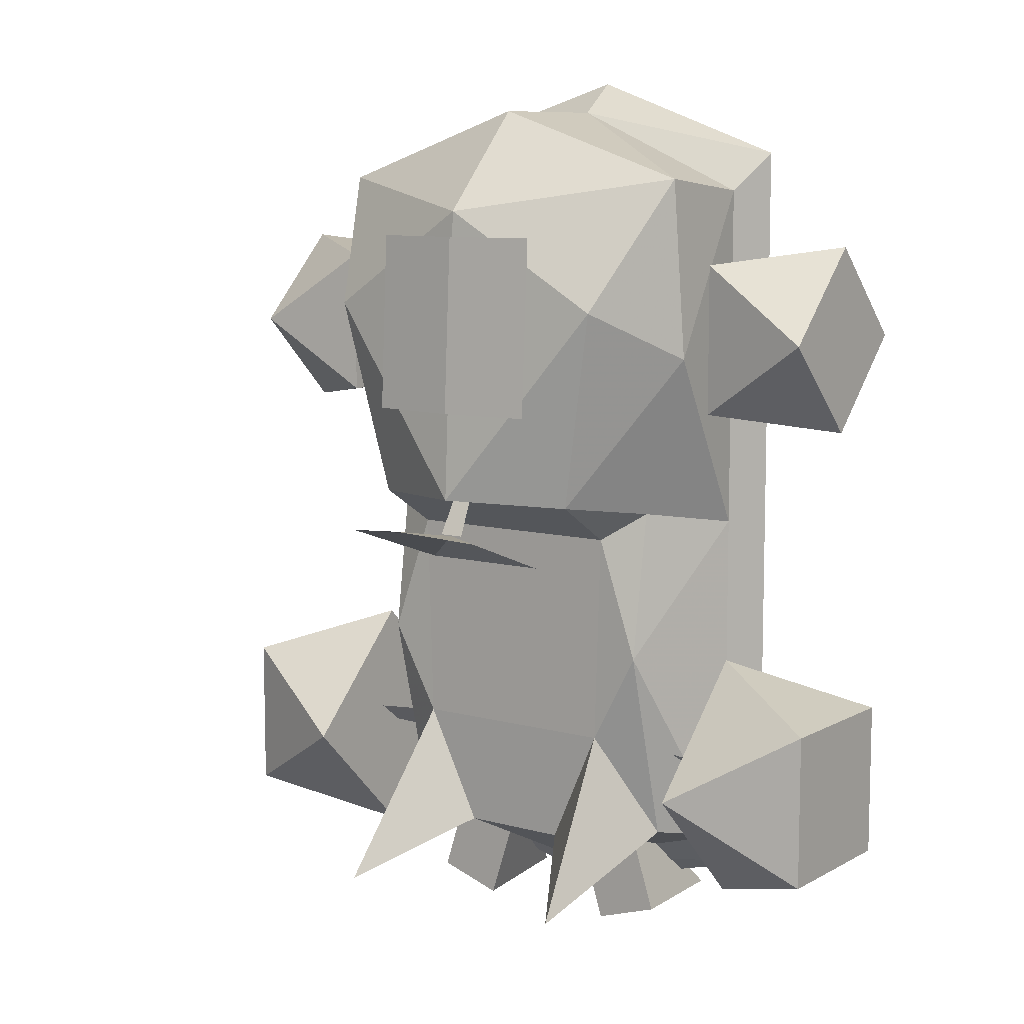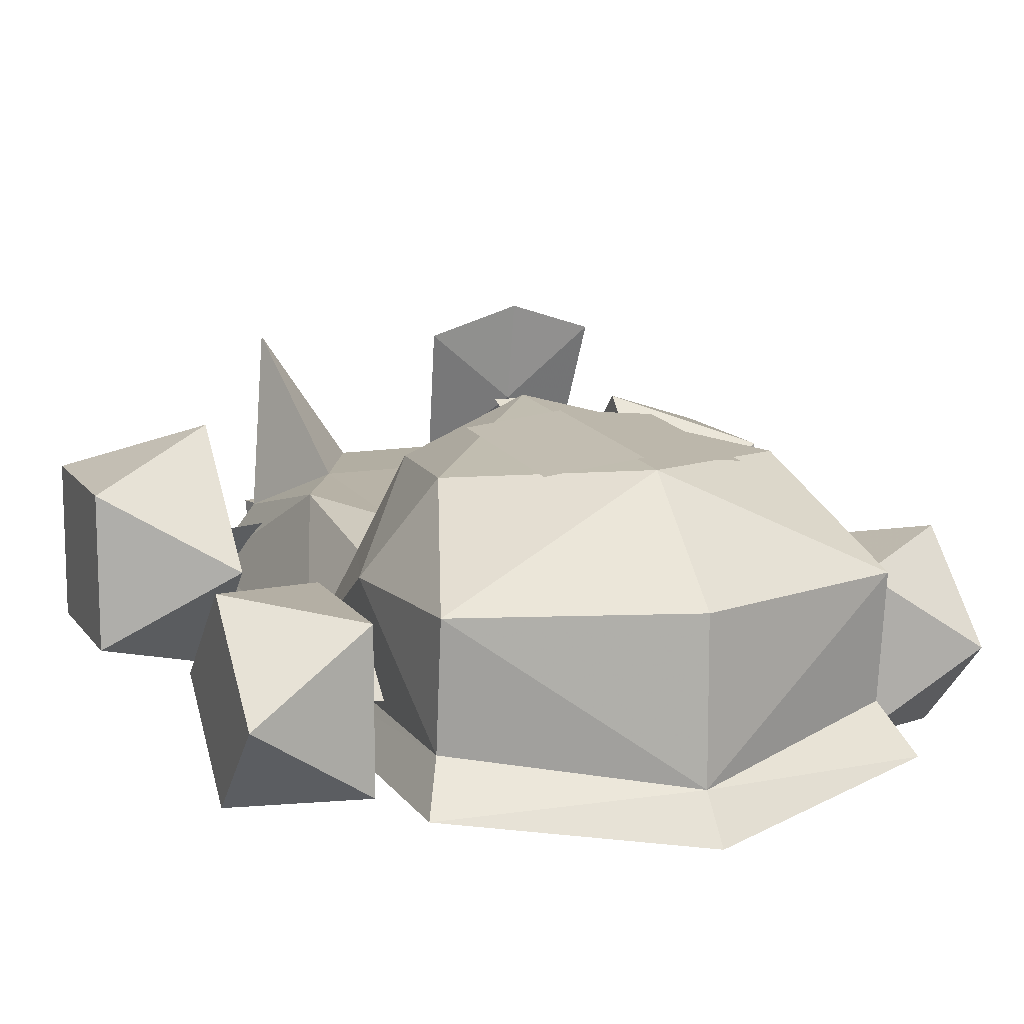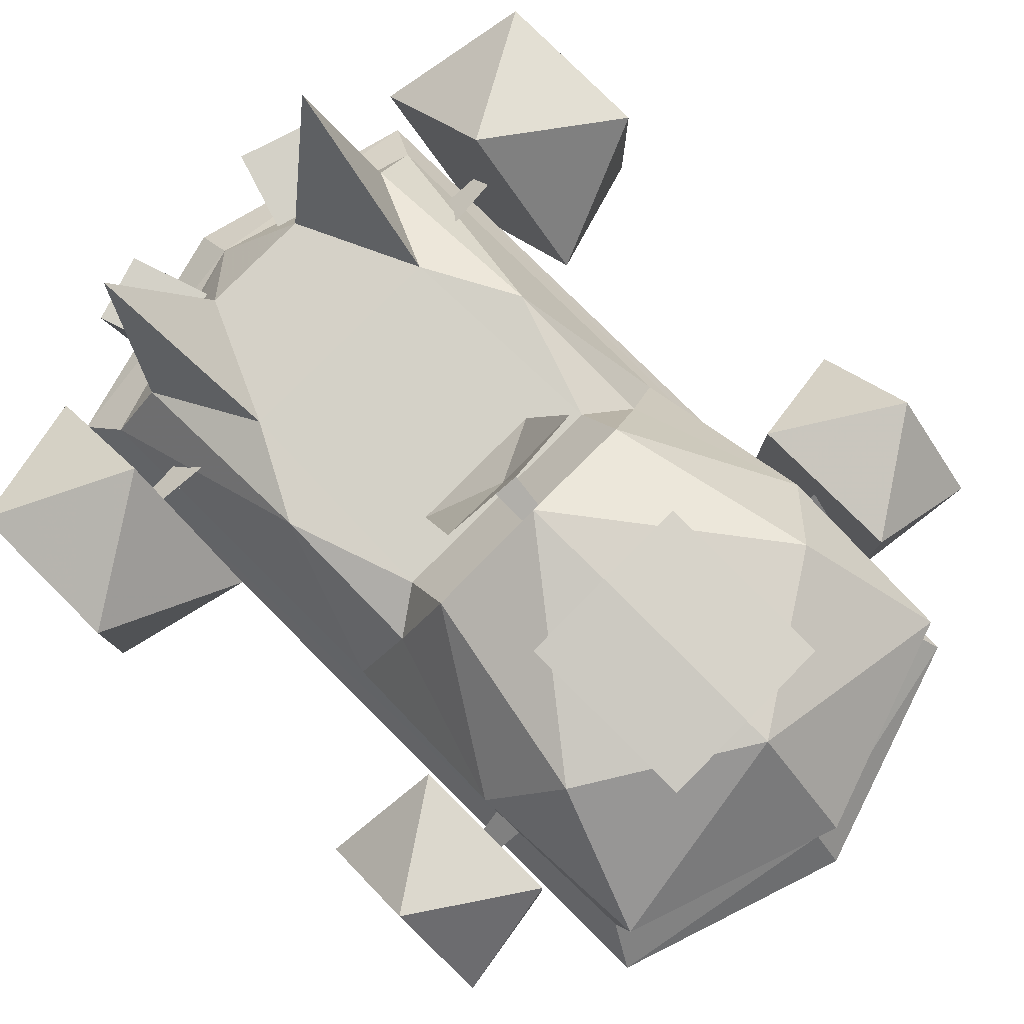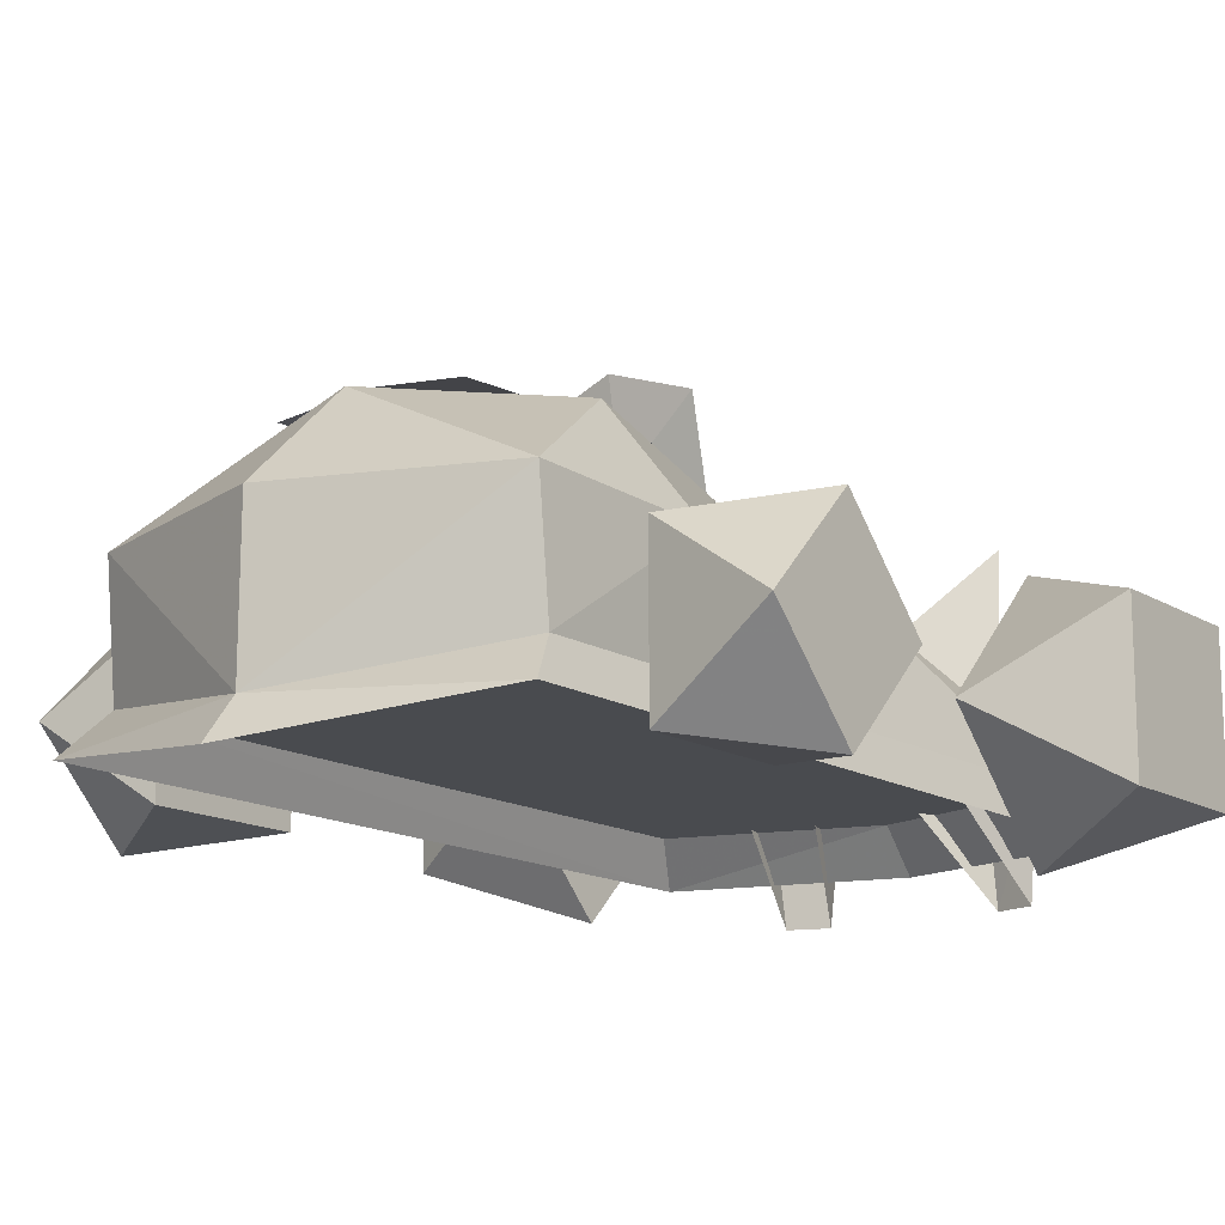
<metadata>
{"format":"obj","ext":"obj","renderer":"f3d","projection":"perspective","resolution":1024,"background":"white","views":[{"elev":9.0,"azim":-144.3,"up":"+Z"},{"elev":12.7,"azim":-21.8,"up":"+Y"},{"elev":79.8,"azim":-45.2,"up":"+Y"},{"elev":-14.1,"azim":36.6,"up":"+Y"}]}
</metadata>
<code>
o polygon1
v 0.2927 0.2459 0.2661
v 0.2168 0.3745 0.3345
v 0.2812 0.2571 0.5166
v 0 0.3936 0.4714
v 0 0.259 0.6125
v -0.2812 0.2571 0.5166
v 0 0.0542 0.6138
v -0.2812 0.09424 0.4993
v 0.2927 0.2459 0.2661
v 0.1597 0.3442 0.05493
v 0.2168 0.3745 0.3345
v 0 0.4141 0.06177
v 0 0.3936 0.4714
v -0.2168 0.3745 0.3345
v -0.2812 0.09424 0.4993
v -0.3096 0.03687 0.553
v 0 0.0542 0.6138
v 0 -0.001465 0.658
v 0.3096 0.03687 0.553
v 0.2812 0.09424 0.4993
v 0.2812 0.09424 0.01611
v 0.2927 0.2459 0.2661
v 0.2188 0.2224 0.0376
v 0.1597 0.3442 0.05493
v 0.1499 0.251 -0.2996
v 0.1587 0.251 -0.002441
v 0.2178 0.2522 -0.1729
v 0.2188 0.2224 0.0376
v 0.2812 0.09424 0.4993
v 0.3096 0.03687 0.553
v 0 0.0542 0.6138
v 0 -0.001465 0.658
v -0.2812 0.09424 0.4993
v 0 0.0542 0.6138
v -0.3096 0.03687 0.553
v 0 -0.001465 0.658
v 0.2927 0.2459 0.2661
v 0.2812 0.2571 0.5166
v 0.2812 0.09424 0.4993
v 0 0.0542 0.6138
v -0.2812 0.09424 0.4993
v -0.2812 0.2571 0.5166
v -0.2927 0.2459 0.2661
v -0.2168 0.3745 0.3345
v -0.2188 0.2224 0.0376
v -0.1589 0.251 -0.002441
v -0.2173 0.2522 -0.1729
v -0.1499 0.251 -0.2996
v -0.2927 0.2459 0.2661
v -0.2168 0.3745 0.3345
v -0.1597 0.3442 0.05493
v 0 0.4141 0.06177
v -0.2812 0.09424 0.01611
v -0.2927 0.2459 0.2661
v -0.2188 0.2224 0.0376
v -0.1597 0.3442 0.05493
v 0.2812 0.09424 0.4993
v -0.2812 0.09424 0.4993
v -0.2812 0.09424 -0.4639
v 0.2812 0.09424 -0.4639
v -0.1946 0.1589 -0.5801
v -0.1392 0.1589 -0.407
v -0.04736 0.1589 -0.4363
v -0.103 0.1589 -0.6096
v -0.1499 0.251 -0.2996
v -0.1589 0.251 -0.002441
v 0.1587 0.251 -0.002441
v 0.1499 0.251 -0.2996
v 0.1208 -0.01782 -0.6038
v 0.103 0.1589 -0.6096
v 0.1946 0.1589 -0.5801
v 0.1768 -0.01782 -0.5859
v 0.1946 0.1589 -0.5801
v 0.103 0.1589 -0.6096
v 0.04736 0.1589 -0.4363
v 0.1392 0.1589 -0.407
v -0.3096 0.03516 -0.5164
v -0.2812 0.09424 -0.4639
v -0.2812 0.09424 0.4993
v -0.3096 0.03687 0.553
v 0.3096 0.03516 -0.5164
v 0.3096 0.03687 0.553
v 0.2812 0.09424 0.4993
v 0.2812 0.09424 -0.4639
v -0.3096 0.03516 -0.5164
v 0 0.03516 -0.5994
v 0 0.09424 -0.5469
v -0.2812 0.09424 -0.4639
v 0 0.09424 -0.5469
v 0 0.03516 -0.5994
v 0.3096 0.03516 -0.5164
v 0.2812 0.09424 -0.4639
v -0.1208 -0.01782 -0.6038
v -0.103 0.1589 -0.6096
v -0.1946 0.1589 -0.5801
v -0.1768 -0.01782 -0.5859
v 0.2812 0.09424 0.4993
v 0.2812 0.09424 -0.4639
v -0.2812 0.09424 -0.4639
v -0.2812 0.09424 0.4993
v 0.1208 -0.01782 -0.6038
v 0.1768 -0.01782 -0.5859
v 0.1946 0.1589 -0.5801
v 0.103 0.1589 -0.6096
v -0.3096 0.03516 -0.5164
v -0.3096 0.03687 0.553
v -0.2812 0.09424 0.4993
v -0.2812 0.09424 -0.4639
v 0.3096 0.03516 -0.5164
v 0.2812 0.09424 -0.4639
v 0.2812 0.09424 0.4993
v 0.3096 0.03687 0.553
v -0.3096 0.03516 -0.5164
v -0.2812 0.09424 -0.4639
v 0 0.09424 -0.5469
v 0 0.03516 -0.5994
v 0 0.09424 -0.5469
v 0.2812 0.09424 -0.4639
v 0.3096 0.03516 -0.5164
v 0 0.03516 -0.5994
v -0.1208 -0.01782 -0.6038
v -0.1768 -0.01782 -0.5859
v -0.1946 0.1589 -0.5801
v -0.103 0.1589 -0.6096
v 0.1499 0.251 -0.2996
v 0.07544 0.2454 -0.4631
v -0.07544 0.2454 -0.4631
v -0.1499 0.251 -0.2996
v -0.1597 0.3442 0.05493
v 0.1597 0.3442 0.05493
v 0.1587 0.251 -0.002441
v -0.1589 0.251 -0.002441
v -0.2812 0.09424 -0.4639
v -0.2173 0.2522 -0.1729
v -0.2188 0.1821 -0.4485
v 0.1499 0.251 -0.2996
v 0.2178 0.2522 -0.1729
v 0.2188 0.1821 -0.4485
v 0.1392 0.1589 -0.407
v 0.1946 0.1589 -0.5801
v 0.1768 -0.01782 -0.5859
v 0.1208 -0.01782 -0.6038
v 0.103 0.1589 -0.6096
v 0.04736 0.1589 -0.4363
v -0.1392 0.1589 -0.407
v -0.1768 -0.01782 -0.5859
v -0.1946 0.1589 -0.5801
v -0.1208 -0.01782 -0.6038
v -0.04736 0.1589 -0.4363
v -0.103 0.1589 -0.6096
v 0.4695 0.1572 -0.3503
v 0.1929 0.187 -0.3201
v 0.1929 0.1187 -0.3723
v -0.4695 0.1572 -0.3503
v -0.1929 0.1187 -0.3723
v -0.1929 0.187 -0.3201
v 0.4553 0.1365 0.3052
v 0.2297 0.09814 0.3274
v 0.2297 0.1663 0.2751
v 0.2812 0.09424 -0.4639
v -0.2812 0.09424 -0.4639
v 0 0.09424 -0.5469
v 0 0.0542 0.6138
v -0.2812 0.09424 0.4993
v 0.2812 0.09424 0.4993
v -0.2173 0.2522 -0.1729
v -0.1499 0.251 -0.2996
v -0.2188 0.1821 -0.4485
v -0.1499 0.251 -0.2996
v -0.1768 0.4158 -0.5332
v -0.2188 0.1821 -0.4485
v 0.1499 0.251 -0.2996
v 0.1768 0.4158 -0.5332
v 0.07544 0.2454 -0.4631
v -0.1208 -0.01782 -0.6038
v -0.103 0.1589 -0.6096
v -0.04736 0.1589 -0.4363
v -0.1392 0.1589 -0.407
v -0.1946 0.1589 -0.5801
v -0.1768 -0.01782 -0.5859
v -0.4553 0.1365 0.3052
v -0.2297 0.09814 0.3274
v -0.2297 0.1663 0.2751
v 0.4695 0.1572 -0.3503
v 0.1929 0.1187 -0.3723
v 0.1929 0.187 -0.3201
v -0.4695 0.1572 -0.3503
v -0.1929 0.187 -0.3201
v -0.1929 0.1187 -0.3723
v 0.4553 0.1365 0.3052
v 0.2297 0.1663 0.2751
v 0.2297 0.09814 0.3274
v 0 0.09424 -0.5469
v -0.2188 0.1821 -0.4485
v -0.07544 0.2454 -0.4631
v 0 0.09424 -0.5469
v 0.07544 0.2454 -0.4631
v 0.2188 0.1821 -0.4485
v -0.1499 0.251 -0.2996
v -0.07544 0.2454 -0.4631
v -0.1768 0.4158 -0.5332
v 0.1499 0.251 -0.2996
v 0.2188 0.1821 -0.4485
v 0.1768 0.4158 -0.5332
v -0.2168 0.3745 0.3345
v -0.2812 0.2571 0.5166
v 0 0.3936 0.4714
v 0 0.0542 0.6138
v 0.2812 0.2571 0.5166
v 0 0.259 0.6125
v 0 0.4141 0.06177
v 0.1597 0.3442 0.05493
v -0.1597 0.3442 0.05493
v -0.2812 0.09424 0.01611
v -0.2812 0.09424 0.4993
v -0.2927 0.2459 0.2661
v -0.1589 0.251 -0.002441
v -0.2188 0.2224 0.0376
v -0.1597 0.3442 0.05493
v -0.07544 0.2454 -0.4631
v -0.2188 0.1821 -0.4485
v -0.1768 0.4158 -0.5332
v 0.2178 0.2522 -0.1729
v 0.2812 0.09424 0.01611
v 0.2812 0.09424 -0.4639
v -0.2188 0.2224 0.0376
v -0.2173 0.2522 -0.1729
v -0.2812 0.09424 0.01611
v 0.2188 0.1821 -0.4485
v 0.07544 0.2454 -0.4631
v 0.1768 0.4158 -0.5332
v 0.2188 0.1821 -0.4485
v 0.2178 0.2522 -0.1729
v 0.2812 0.09424 -0.4639
v -0.07544 0.2454 -0.4631
v 0.07544 0.2454 -0.4631
v 0 0.09424 -0.5469
v -0.4553 0.1365 0.3052
v -0.2297 0.1663 0.2751
v -0.2297 0.09814 0.3274
v 0 0.0542 0.6138
v 0.2812 0.09424 0.4993
v -0.2812 0.09424 0.4993
v 0.01758 0.4001 0.009277
v -0.01758 0.4001 0.009277
v 0 0.2681 0.2642
v 0 0.4016 0.008545
v 0 0.5256 0.03174
v -0.106 0.4905 0.01929
v -0.09229 0.3201 -0.04126
v 0 0.4016 0.008545
v -0.106 0.4905 0.01929
v 0 0.4016 0.008545
v 0.106 0.4905 0.01929
v 0 0.5256 0.03174
v 0.09229 0.3201 -0.04126
v 0 0.4016 0.008545
v -0.09229 0.3201 -0.04126
v 0.09229 0.3201 -0.04126
v 0.106 0.4905 0.01929
v 0 0.4016 0.008545
v -0.2812 0.09424 0.01611
v -0.2173 0.2522 -0.1729
v -0.2812 0.09424 -0.4639
v 0.2188 0.2224 0.0376
v 0.2812 0.09424 0.01611
v 0.2178 0.2522 -0.1729
v -0.2812 0.09424 -0.4639
v -0.2188 0.1821 -0.4485
v 0 0.09424 -0.5469
v 0.2812 0.09424 -0.4639
v 0 0.09424 -0.5469
v 0.2188 0.1821 -0.4485
v 0.2812 0.09424 -0.4639
v 0 0.09424 -0.5469
v -0.2812 0.09424 -0.4639
v 0.2812 0.09424 0.4993
v 0 0.0542 0.6138
v 0.3096 0.03687 0.553
v 0.1597 0.3442 0.05493
v 0.2188 0.2224 0.0376
v 0.1587 0.251 -0.002441
v 0.1208 -0.01782 -0.6038
v 0.04736 0.1589 -0.4363
v 0.103 0.1589 -0.6096
v 0.1392 0.1589 -0.407
v 0.1768 -0.01782 -0.5859
v 0.1946 0.1589 -0.5801
v 0.09229 0.3201 -0.04126
v 0 0.4016 0.008545
v 0.106 0.4905 0.01929
v 0.09229 0.3201 -0.04126
v -0.09229 0.3201 -0.04126
v 0 0.4016 0.008545
v 0 0.4016 0.008545
v 0 0.5256 0.03174
v 0.106 0.4905 0.01929
v -0.09229 0.3201 -0.04126
v -0.106 0.4905 0.01929
v 0 0.4016 0.008545
v 0 0.4016 0.008545
v -0.106 0.4905 0.01929
v 0 0.5256 0.03174
f 1 2 3
f 2 4 3
f 3 4 5
f 4 6 5
f 5 6 7
f 6 8 7
f 9 10 11
f 10 12 11
f 11 12 13
f 12 14 13
f 15 16 17
f 16 18 17
f 17 18 19
f 20 21 22
f 21 23 22
f 22 23 24
f 25 26 27
f 26 28 27
f 29 30 31
f 30 32 31
f 33 34 35
f 34 36 35
f 37 38 39
f 38 40 39
f 41 42 43
f 42 44 43
f 45 46 47
f 46 48 47
f 49 50 51
f 50 52 51
f 53 54 55
f 54 56 55
f 57 58 59
f 59 60 57
f 61 62 63
f 63 64 61
f 65 66 67
f 67 68 65
f 69 70 71
f 71 72 69
f 73 74 75
f 75 76 73
f 77 78 79
f 79 80 77
f 81 82 83
f 83 84 81
f 85 86 87
f 87 88 85
f 89 90 91
f 91 92 89
f 93 94 95
f 95 96 93
f 97 98 99
f 99 100 97
f 101 102 103
f 103 104 101
f 105 106 107
f 107 108 105
f 109 110 111
f 111 112 109
f 113 114 115
f 115 116 113
f 117 118 119
f 119 120 117
f 121 122 123
f 123 124 121
f 125 126 127
f 127 128 125
f 129 130 131
f 131 132 129
f 133 134 135
f 136 137 138
f 139 140 141
f 142 143 144
f 145 146 147
f 148 149 150
f 151 152 153
f 154 155 156
f 157 158 159
f 160 161 162
f 163 164 165
f 166 167 168
f 169 170 171
f 172 173 174
f 175 176 177
f 178 179 180
f 181 182 183
f 184 185 186
f 187 188 189
f 190 191 192
f 193 194 195
f 196 197 198
f 199 200 201
f 202 203 204
f 205 206 207
f 208 209 210
f 211 212 213
f 214 215 216
f 217 218 219
f 220 221 222
f 223 224 225
f 226 227 228
f 229 230 231
f 232 233 234
f 235 236 237
f 238 239 240
f 241 242 243
f 244 245 246
f 247 248 249
f 250 251 252
f 253 254 255
f 256 257 258
f 259 260 261
f 262 263 264
f 265 266 267
f 268 269 270
f 271 272 273
f 274 275 276
f 277 278 279
f 280 281 282
f 283 284 285
f 286 287 288
f 289 290 291
f 292 293 294
f 295 296 297
f 298 299 300
f 301 302 303
o polygon0
v 0.4756 0.2498 0.293
v 0.3198 0.2246 0.3977
v 0.4756 0.1199 0.4231
v 0.3198 0.01538 0.3979
v 0.4756 -0.01001 0.2935
v 0.3198 0.01514 0.1887
v 0.4756 -0.01001 0.2935
v 0.3198 0.01514 0.1887
v 0.4756 0.1196 0.1633
v 0.3198 0.2244 0.1885
v 0.4756 0.2498 0.293
v 0.3198 0.2246 0.3977
v -0.3127 0.3237 -0.3535
v -0.4959 0.2578 -0.2454
v -0.3127 0.1497 -0.1794
v -0.4959 0.04175 -0.2454
v -0.3127 -0.02417 -0.3535
v -0.4959 0.04175 -0.4614
v -0.4959 0.2578 -0.2454
v -0.3127 0.3237 -0.3535
v -0.4959 0.2578 -0.4614
v -0.3127 0.1497 -0.5273
v -0.4959 0.04175 -0.4614
v -0.3127 -0.02417 -0.3535
v -0.3198 0.01514 0.1887
v -0.3198 0.01538 0.3979
v -0.4756 -0.01001 0.2935
v -0.4756 0.1199 0.4231
v -0.4756 0.2498 0.293
v -0.4756 0.1199 0.4231
v -0.3198 0.2246 0.3977
v -0.3198 0.01538 0.3979
v -0.3198 0.2244 0.1885
v -0.3198 0.01514 0.1887
v -0.4756 0.1196 0.1633
v -0.4756 -0.01001 0.2935
v -0.3198 0.2246 0.3977
v -0.3198 0.2244 0.1885
v -0.4756 0.2498 0.293
v -0.4756 0.1196 0.1633
v 0.3127 -0.02417 -0.3535
v 0.3127 0.1497 -0.5273
v 0.4959 0.04175 -0.4614
v 0.4959 0.2578 -0.4614
v 0.4959 0.2578 -0.2454
v 0.4959 0.2578 -0.4614
v 0.3127 0.3237 -0.3535
v 0.3127 0.1497 -0.5273
v 0.3127 0.1497 -0.1794
v 0.3127 -0.02417 -0.3535
v 0.4959 0.04175 -0.2454
v 0.4959 0.04175 -0.4614
v 0.3127 0.3237 -0.3535
v 0.3127 0.1497 -0.1794
v 0.4959 0.2578 -0.2454
v 0.4959 0.04175 -0.2454
v -0.4756 -0.01001 0.2935
v -0.4756 0.1199 0.4231
v -0.4756 0.2498 0.293
v -0.4756 0.1196 0.1633
v -0.3198 0.01538 0.3979
v -0.3198 0.01514 0.1887
v -0.3198 0.2244 0.1885
v -0.3198 0.2246 0.3977
v -0.4959 0.04175 -0.4614
v -0.4959 0.04175 -0.2454
v -0.4959 0.2578 -0.2454
v -0.4959 0.2578 -0.4614
v -0.3127 0.1497 -0.5273
v -0.3127 0.3237 -0.3535
v -0.3127 0.1497 -0.1794
v -0.3127 -0.02417 -0.3535
v 0.3198 0.01538 0.3979
v 0.3198 0.2246 0.3977
v 0.3198 0.2244 0.1885
v 0.3198 0.01514 0.1887
v 0.4756 -0.01001 0.2935
v 0.4756 0.1196 0.1633
v 0.4756 0.2498 0.293
v 0.4756 0.1199 0.4231
v 0.4959 0.04175 -0.4614
v 0.4959 0.2578 -0.4614
v 0.4959 0.2578 -0.2454
v 0.4959 0.04175 -0.2454
v 0.3127 0.1497 -0.5273
v 0.3127 -0.02417 -0.3535
v 0.3127 0.1497 -0.1794
v 0.3127 0.3237 -0.3535
f 304 305 306
f 305 307 306
f 306 307 308
f 307 309 308
f 310 311 312
f 311 313 312
f 312 313 314
f 313 315 314
f 316 317 318
f 317 319 318
f 318 319 320
f 319 321 320
f 322 323 324
f 323 325 324
f 324 325 326
f 325 327 326
f 328 329 330
f 329 331 330
f 332 333 334
f 333 335 334
f 336 337 338
f 337 339 338
f 340 341 342
f 341 343 342
f 344 345 346
f 345 347 346
f 348 349 350
f 349 351 350
f 352 353 354
f 353 355 354
f 356 357 358
f 357 359 358
f 360 361 362
f 362 363 360
f 364 365 366
f 366 367 364
f 368 369 370
f 370 371 368
f 372 373 374
f 374 375 372
f 376 377 378
f 378 379 376
f 380 381 382
f 382 383 380
f 384 385 386
f 386 387 384
f 388 389 390
f 390 391 388
o polygon2
v -0.125 0.4014 0.186
v -0.125 0.3882 0.4355
v 0 0.4146 0.186
v 0 0.4014 0.4355
v 0.125 0.4014 0.186
v 0.125 0.3882 0.4355
f 392 393 394
f 393 395 394
f 394 395 396
f 395 397 396

</code>
